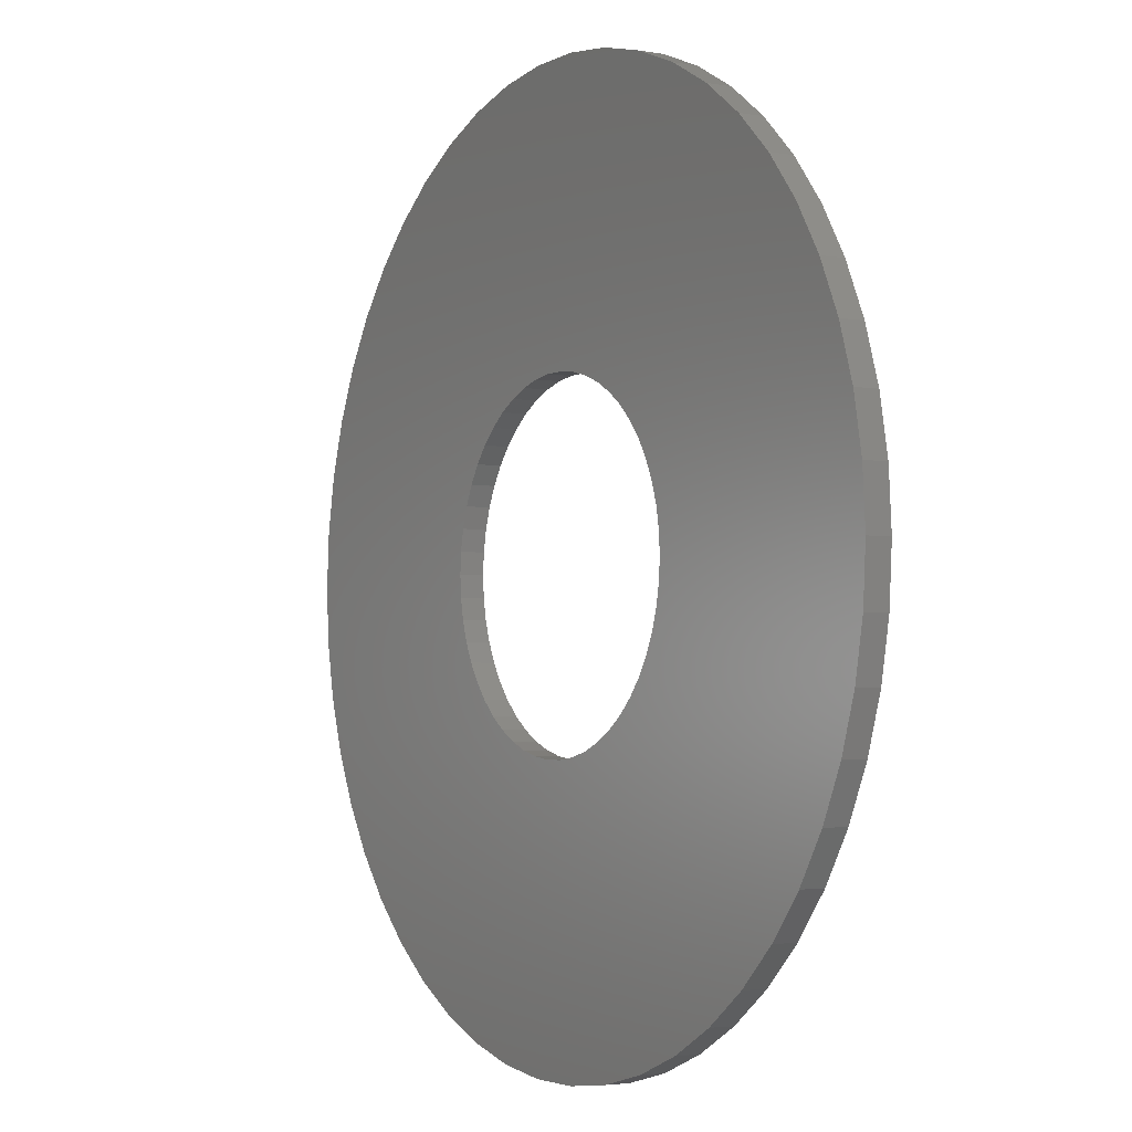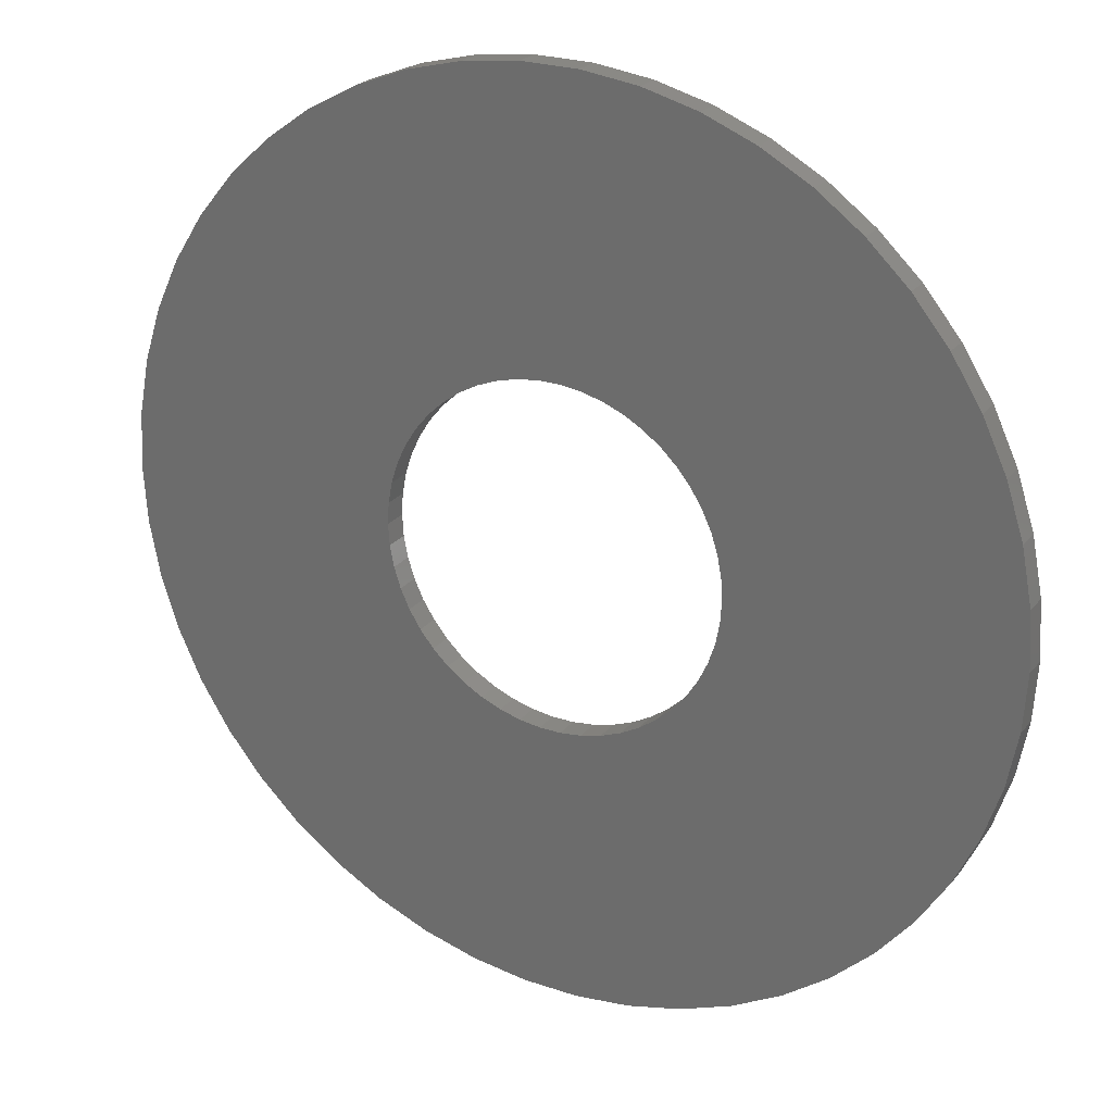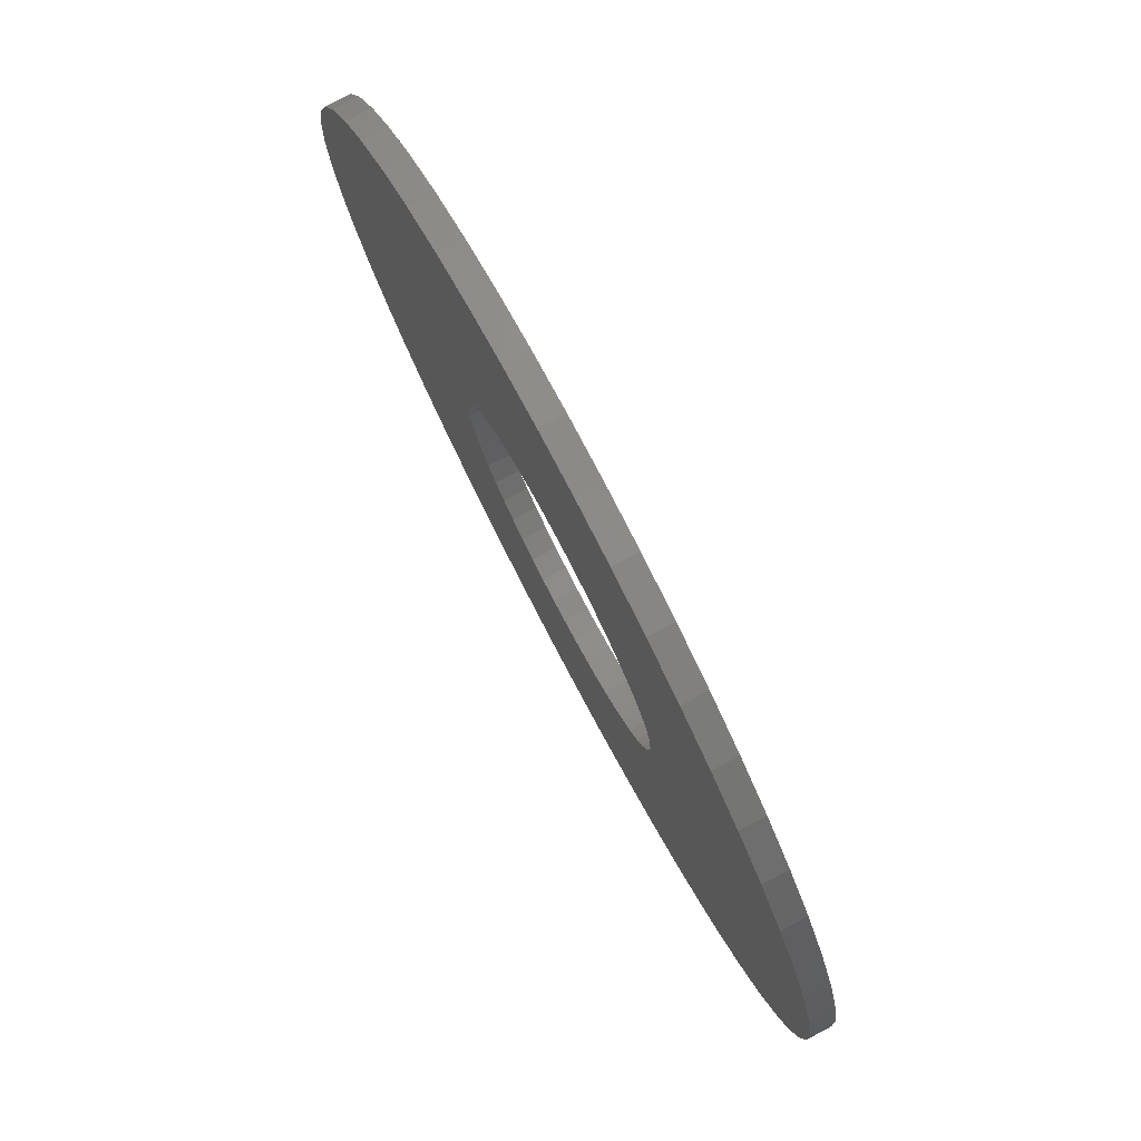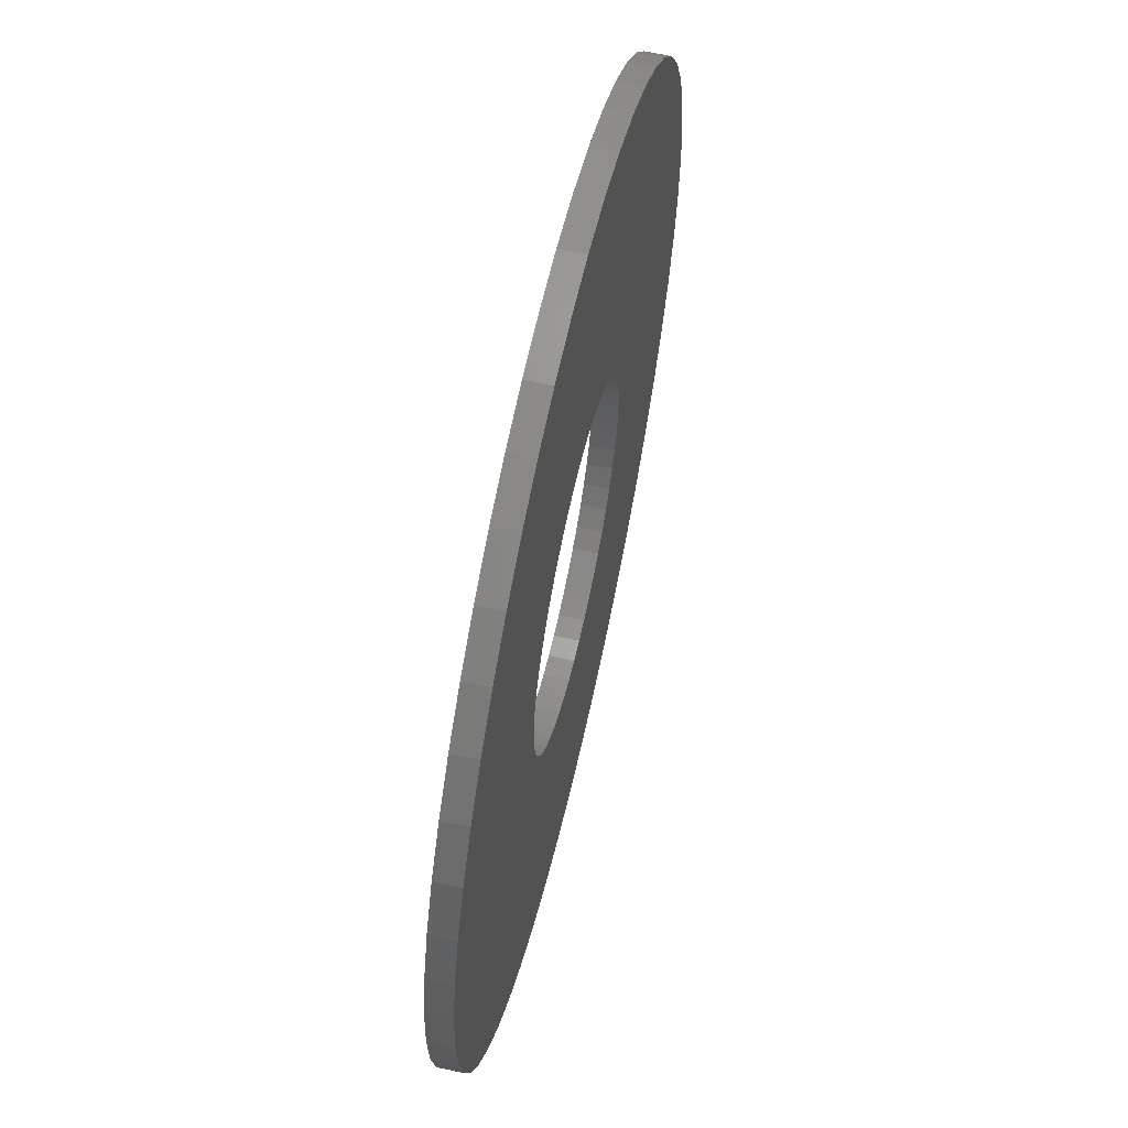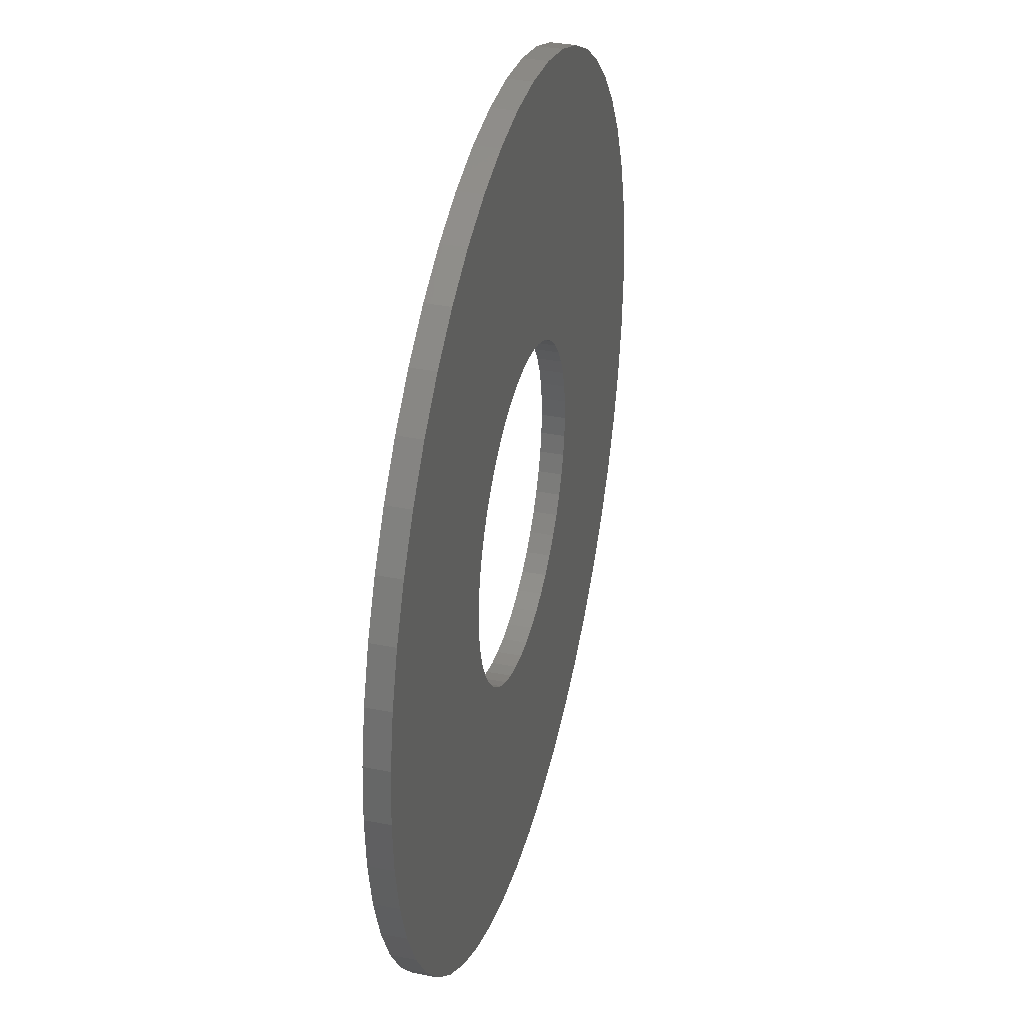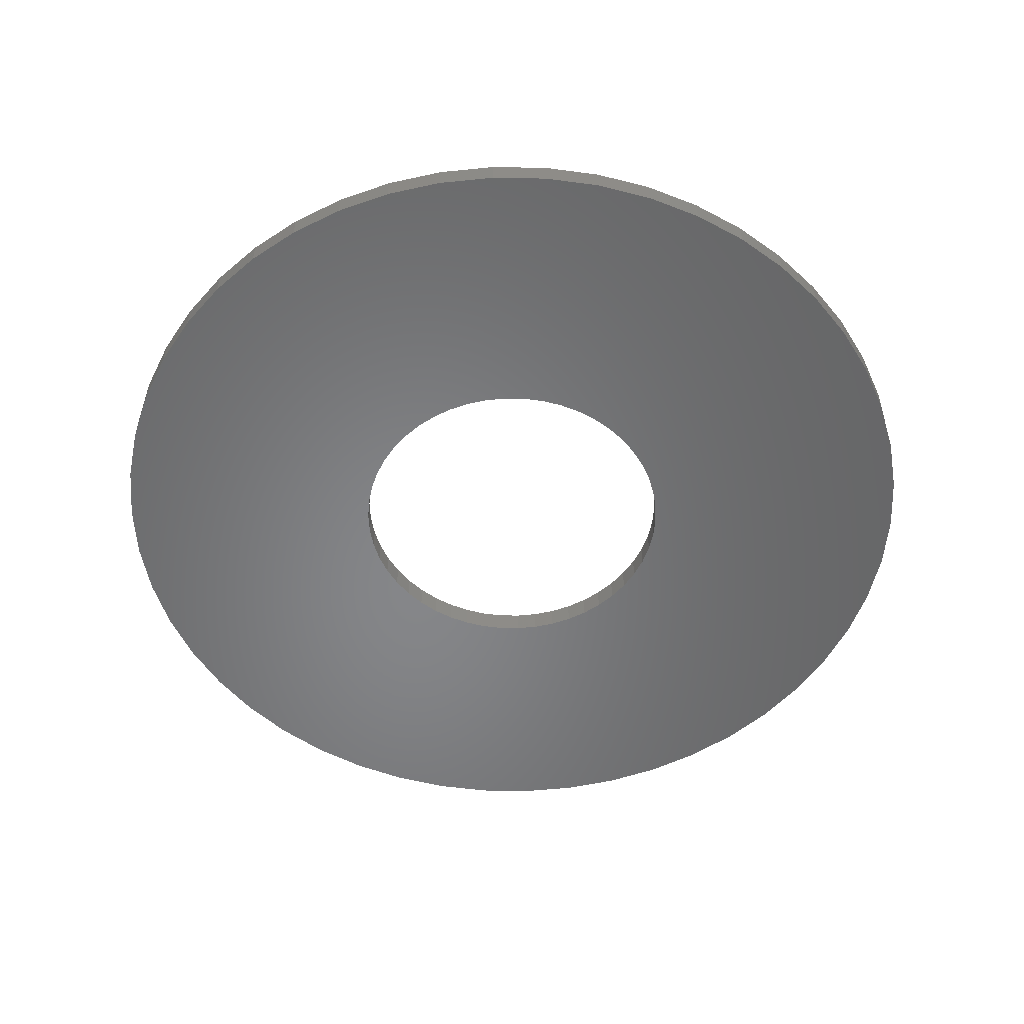
<metadata>
{"format":"stl","ext":"stl","renderer":"f3d","projection":"perspective","resolution":1024,"background":"white","views":[{"elev":-3.3,"azim":-121.0,"up":"+Y"},{"elev":24.5,"azim":-150.8,"up":"+Y"},{"elev":79.4,"azim":-117.8,"up":"+Y"},{"elev":62.4,"azim":-77.2,"up":"+Y"},{"elev":36.4,"azim":104.4,"up":"+Y"},{"elev":-53.2,"azim":179.0,"up":"+Z"}]}
</metadata>
<code>
# stl→obj: 200 verts, 400 faces
v 18.5 0 0.5
v 18.35 2.319 -0.5
v 18.35 2.319 0.5
v 18.5 0 -0.5
v -18.5 0 -0.5
v -18.35 2.319 0.5
v -18.35 2.319 -0.5
v -18.5 0 0.5
v 1.162 18.46 -0.5
v -1.162 18.46 0.5
v 1.162 18.46 0.5
v -1.162 18.46 -0.5
v -1.162 -18.46 -0.5
v 1.162 -18.46 0.5
v -1.162 -18.46 0.5
v 1.162 -18.46 -0.5
v 13.49 12.66 -0.5
v 11.79 14.25 0.5
v 13.49 12.66 0.5
v 11.79 14.25 -0.5
v -11.79 14.25 -0.5
v -13.49 12.66 0.5
v -11.79 14.25 0.5
v -13.49 12.66 -0.5
v -5.717 17.59 -0.5
v -7.877 16.74 0.5
v -5.717 17.59 0.5
v -7.877 16.74 -0.5
v 17.2 6.81 0.5
v 16.21 8.912 -0.5
v 16.21 8.912 0.5
v 17.2 6.81 -0.5
v 14.97 10.87 -0.5
v 14.97 10.87 0.5
v 7.877 16.74 -0.5
v 5.717 17.59 0.5
v 7.877 16.74 0.5
v 5.717 17.59 -0.5
v 9.913 15.62 -0.5
v 9.913 15.62 0.5
v -17.2 6.81 -0.5
v -16.21 8.912 0.5
v -16.21 8.912 -0.5
v -17.2 6.81 0.5
v -14.97 10.87 -0.5
v -14.97 10.87 0.5
v -17.92 4.601 -0.5
v -17.92 4.601 0.5
v -3.467 18.17 -0.5
v -3.467 18.17 0.5
v 17.92 4.601 0.5
v 17.92 4.601 -0.5
v 3.467 18.17 0.5
v 3.467 18.17 -0.5
v 7 0 0.5
v 6.945 0.8773 0.5
v 18.35 -2.319 0.5
v 6.78 1.741 0.5
v 6.945 -0.8773 0.5
v 6.508 2.577 0.5
v 17.92 -4.601 0.5
v 6.134 3.372 0.5
v 6.78 -1.741 0.5
v 5.663 4.114 0.5
v 17.2 -6.81 0.5
v 5.103 4.792 0.5
v 6.508 -2.577 0.5
v 4.462 5.394 0.5
v 16.21 -8.912 0.5
v 3.751 5.91 0.5
v 6.134 -3.372 0.5
v 14.97 -10.87 0.5
v 2.98 6.334 0.5
v 2.163 6.657 0.5
v 1.312 6.876 0.5
v 0.4395 6.986 0.5
v -0.4395 6.986 0.5
v -1.312 6.876 0.5
v -2.163 6.657 0.5
v -2.98 6.334 0.5
v -3.751 5.91 0.5
v -9.913 15.62 0.5
v -4.462 5.394 0.5
v -5.103 4.792 0.5
v -5.663 4.114 0.5
v -6.134 3.372 0.5
v 5.663 -4.114 0.5
v 13.49 -12.66 0.5
v 5.103 -4.792 0.5
v 11.79 -14.25 0.5
v 4.462 -5.394 0.5
v 9.913 -15.62 0.5
v 3.751 -5.91 0.5
v 7.877 -16.74 0.5
v 2.98 -6.334 0.5
v 5.717 -17.59 0.5
v 2.163 -6.657 0.5
v 3.467 -18.17 0.5
v 1.312 -6.876 0.5
v 0.4395 -6.986 0.5
v -0.4395 -6.986 0.5
v -1.312 -6.876 0.5
v -3.467 -18.17 0.5
v -2.163 -6.657 0.5
v -5.717 -17.59 0.5
v -2.98 -6.334 0.5
v -7.877 -16.74 0.5
v -3.751 -5.91 0.5
v -9.913 -15.62 0.5
v -4.462 -5.394 0.5
v -11.79 -14.25 0.5
v -5.103 -4.792 0.5
v -13.49 -12.66 0.5
v -5.663 -4.114 0.5
v -14.97 -10.87 0.5
v -6.134 -3.372 0.5
v -16.21 -8.912 0.5
v -6.508 -2.577 0.5
v -17.2 -6.81 0.5
v -6.78 -1.741 0.5
v -17.92 -4.601 0.5
v -6.945 -0.8773 0.5
v -18.35 -2.319 0.5
v -7 0 0.5
v -6.508 2.577 0.5
v -6.78 1.741 0.5
v -6.945 0.8773 0.5
v -9.913 15.62 -0.5
v 18.35 -2.319 -0.5
v 14.97 -10.87 -0.5
v 13.49 -12.66 -0.5
v 17.92 -4.601 -0.5
v 17.2 -6.81 -0.5
v -16.21 -8.912 -0.5
v -17.2 -6.81 -0.5
v 7 0 -0.5
v 6.945 -0.8773 -0.5
v 6.78 -1.741 -0.5
v 6.945 0.8773 -0.5
v 6.508 -2.577 -0.5
v 16.21 -8.912 -0.5
v 6.134 -3.372 -0.5
v 6.78 1.741 -0.5
v 5.663 -4.114 -0.5
v 5.103 -4.792 -0.5
v 11.79 -14.25 -0.5
v 6.508 2.577 -0.5
v 4.462 -5.394 -0.5
v 9.913 -15.62 -0.5
v 3.751 -5.91 -0.5
v 7.877 -16.74 -0.5
v 6.134 3.372 -0.5
v 2.98 -6.334 -0.5
v 5.717 -17.59 -0.5
v 2.163 -6.657 -0.5
v 3.467 -18.17 -0.5
v 1.312 -6.876 -0.5
v 0.4395 -6.986 -0.5
v -0.4395 -6.986 -0.5
v -1.312 -6.876 -0.5
v -3.467 -18.17 -0.5
v -2.163 -6.657 -0.5
v -5.717 -17.59 -0.5
v -2.98 -6.334 -0.5
v -7.877 -16.74 -0.5
v -3.751 -5.91 -0.5
v -9.913 -15.62 -0.5
v -4.462 -5.394 -0.5
v -11.79 -14.25 -0.5
v -5.103 -4.792 -0.5
v -13.49 -12.66 -0.5
v -5.663 -4.114 -0.5
v -14.97 -10.87 -0.5
v -6.134 -3.372 -0.5
v 5.663 4.114 -0.5
v 5.103 4.792 -0.5
v 4.462 5.394 -0.5
v 3.751 5.91 -0.5
v 2.98 6.334 -0.5
v 2.163 6.657 -0.5
v 1.312 6.876 -0.5
v 0.4395 6.986 -0.5
v -0.4395 6.986 -0.5
v -1.312 6.876 -0.5
v -2.163 6.657 -0.5
v -2.98 6.334 -0.5
v -3.751 5.91 -0.5
v -4.462 5.394 -0.5
v -5.103 4.792 -0.5
v -5.663 4.114 -0.5
v -6.134 3.372 -0.5
v -6.508 2.577 -0.5
v -6.78 1.741 -0.5
v -6.945 0.8773 -0.5
v -7 0 -0.5
v -6.508 -2.577 -0.5
v -6.78 -1.741 -0.5
v -17.92 -4.601 -0.5
v -6.945 -0.8773 -0.5
v -18.35 -2.319 -0.5
f 1 2 3
f 2 1 4
f 5 6 7
f 6 5 8
f 9 10 11
f 10 9 12
f 13 14 15
f 14 13 16
f 17 18 19
f 18 17 20
f 21 22 23
f 22 21 24
f 25 26 27
f 26 25 28
f 29 30 31
f 30 29 32
f 31 33 34
f 33 31 30
f 35 36 37
f 36 35 38
f 39 37 40
f 37 39 35
f 41 42 43
f 42 41 44
f 45 22 24
f 22 45 46
f 47 44 41
f 44 47 48
f 49 27 50
f 27 49 25
f 51 32 29
f 32 51 52
f 3 52 51
f 52 3 2
f 34 17 19
f 17 34 33
f 38 53 36
f 53 38 54
f 54 11 53
f 11 54 9
f 20 40 18
f 40 20 39
f 43 46 45
f 46 43 42
f 7 48 47
f 48 7 6
f 55 1 3
f 56 3 51
f 1 55 57
f 58 51 29
f 59 57 55
f 60 29 31
f 57 59 61
f 62 31 34
f 63 61 59
f 64 34 19
f 61 63 65
f 66 19 18
f 67 65 63
f 68 18 40
f 65 67 69
f 70 40 37
f 71 69 67
f 69 71 72
f 3 56 55
f 51 58 56
f 29 60 58
f 31 62 60
f 73 37 36
f 34 64 62
f 19 66 64
f 18 68 66
f 40 70 68
f 74 36 53
f 37 73 70
f 36 74 73
f 53 75 74
f 11 75 53
f 11 76 75
f 11 77 76
f 10 77 11
f 10 78 77
f 50 78 10
f 78 50 79
f 27 79 50
f 79 27 80
f 26 80 27
f 80 26 81
f 82 81 26
f 81 82 83
f 23 83 82
f 83 23 84
f 22 84 23
f 84 22 85
f 85 46 86
f 46 85 22
f 87 72 71
f 72 87 88
f 89 88 87
f 88 89 90
f 91 90 89
f 90 91 92
f 93 92 91
f 92 93 94
f 95 94 93
f 94 95 96
f 97 96 95
f 96 97 98
f 99 98 97
f 99 14 98
f 100 14 99
f 101 14 100
f 101 15 14
f 102 15 101
f 103 102 104
f 105 104 106
f 102 103 15
f 107 106 108
f 109 108 110
f 111 110 112
f 113 112 114
f 104 105 103
f 115 114 116
f 117 116 118
f 119 118 120
f 121 120 122
f 106 107 105
f 123 122 124
f 42 86 46
f 86 42 125
f 108 109 107
f 44 125 42
f 110 111 109
f 125 44 126
f 112 113 111
f 48 126 44
f 114 115 113
f 126 48 127
f 116 117 115
f 6 127 48
f 118 119 117
f 127 6 124
f 120 121 119
f 8 124 6
f 122 123 121
f 124 8 123
f 28 82 26
f 82 28 128
f 128 23 82
f 23 128 21
f 12 50 10
f 50 12 49
f 57 4 1
f 4 57 129
f 88 130 72
f 130 88 131
f 65 132 61
f 132 65 133
f 61 129 57
f 129 61 132
f 134 119 135
f 119 134 117
f 136 4 129
f 137 129 132
f 4 136 2
f 138 132 133
f 139 2 136
f 140 133 141
f 2 139 52
f 142 141 130
f 143 52 139
f 144 130 131
f 52 143 32
f 145 131 146
f 147 32 143
f 148 146 149
f 32 147 30
f 150 149 151
f 152 30 147
f 30 152 33
f 129 137 136
f 132 138 137
f 133 140 138
f 141 142 140
f 153 151 154
f 130 144 142
f 131 145 144
f 146 148 145
f 149 150 148
f 155 154 156
f 151 153 150
f 154 155 153
f 156 157 155
f 16 157 156
f 16 158 157
f 16 159 158
f 13 159 16
f 13 160 159
f 161 160 13
f 160 161 162
f 163 162 161
f 162 163 164
f 165 164 163
f 164 165 166
f 167 166 165
f 166 167 168
f 169 168 167
f 168 169 170
f 171 170 169
f 170 171 172
f 172 173 174
f 173 172 171
f 175 33 152
f 33 175 17
f 176 17 175
f 17 176 20
f 177 20 176
f 20 177 39
f 178 39 177
f 39 178 35
f 179 35 178
f 35 179 38
f 180 38 179
f 38 180 54
f 181 54 180
f 181 9 54
f 182 9 181
f 183 9 182
f 183 12 9
f 184 12 183
f 49 184 185
f 25 185 186
f 184 49 12
f 28 186 187
f 128 187 188
f 21 188 189
f 24 189 190
f 185 25 49
f 45 190 191
f 43 191 192
f 41 192 193
f 47 193 194
f 186 28 25
f 7 194 195
f 134 174 173
f 174 134 196
f 187 128 28
f 135 196 134
f 188 21 128
f 196 135 197
f 189 24 21
f 198 197 135
f 190 45 24
f 197 198 199
f 191 43 45
f 200 199 198
f 192 41 43
f 199 200 195
f 193 47 41
f 5 195 200
f 194 7 47
f 195 5 7
f 151 92 94
f 92 151 149
f 146 88 90
f 88 146 131
f 72 141 69
f 141 72 130
f 135 121 198
f 121 135 119
f 154 94 96
f 94 154 151
f 156 96 98
f 96 156 154
f 16 98 14
f 98 16 156
f 69 133 65
f 133 69 141
f 161 15 103
f 15 161 13
f 165 105 107
f 105 165 163
f 163 103 105
f 103 163 161
f 171 115 173
f 115 171 113
f 171 111 113
f 111 171 169
f 198 123 200
f 123 198 121
f 200 8 5
f 8 200 123
f 149 90 92
f 90 149 146
f 173 117 134
f 117 173 115
f 167 107 109
f 107 167 165
f 169 109 111
f 109 169 167
f 136 56 139
f 56 136 55
f 124 194 127
f 194 124 195
f 183 76 77
f 76 183 182
f 158 101 100
f 101 158 159
f 145 91 89
f 91 145 148
f 177 66 68
f 66 177 176
f 189 83 84
f 83 189 188
f 186 79 80
f 79 186 185
f 147 62 152
f 62 147 60
f 139 58 143
f 58 139 56
f 180 73 74
f 73 180 179
f 179 70 73
f 70 179 178
f 125 191 86
f 191 125 192
f 86 190 85
f 190 86 191
f 126 192 125
f 192 126 193
f 188 81 83
f 81 188 187
f 185 78 79
f 78 185 184
f 157 100 99
f 100 157 158
f 143 60 147
f 60 143 58
f 175 66 176
f 66 175 64
f 152 64 175
f 64 152 62
f 181 74 75
f 74 181 180
f 182 75 76
f 75 182 181
f 178 68 70
f 68 178 177
f 85 189 84
f 189 85 190
f 127 193 126
f 193 127 194
f 187 80 81
f 80 187 186
f 184 77 78
f 77 184 183
f 137 55 136
f 55 137 59
f 142 67 140
f 67 142 71
f 116 196 118
f 196 116 174
f 148 93 91
f 93 148 150
f 153 97 95
f 97 153 155
f 162 106 104
f 106 162 164
f 118 197 120
f 197 118 196
f 150 95 93
f 95 150 153
f 155 99 97
f 99 155 157
f 140 63 138
f 63 140 67
f 138 59 137
f 59 138 63
f 144 71 142
f 71 144 87
f 145 87 144
f 87 145 89
f 159 102 101
f 102 159 160
f 168 112 110
f 112 168 170
f 160 104 102
f 104 160 162
f 112 172 114
f 172 112 170
f 114 174 116
f 174 114 172
f 120 199 122
f 199 120 197
f 122 195 124
f 195 122 199
f 164 108 106
f 108 164 166
f 166 110 108
f 110 166 168

</code>
